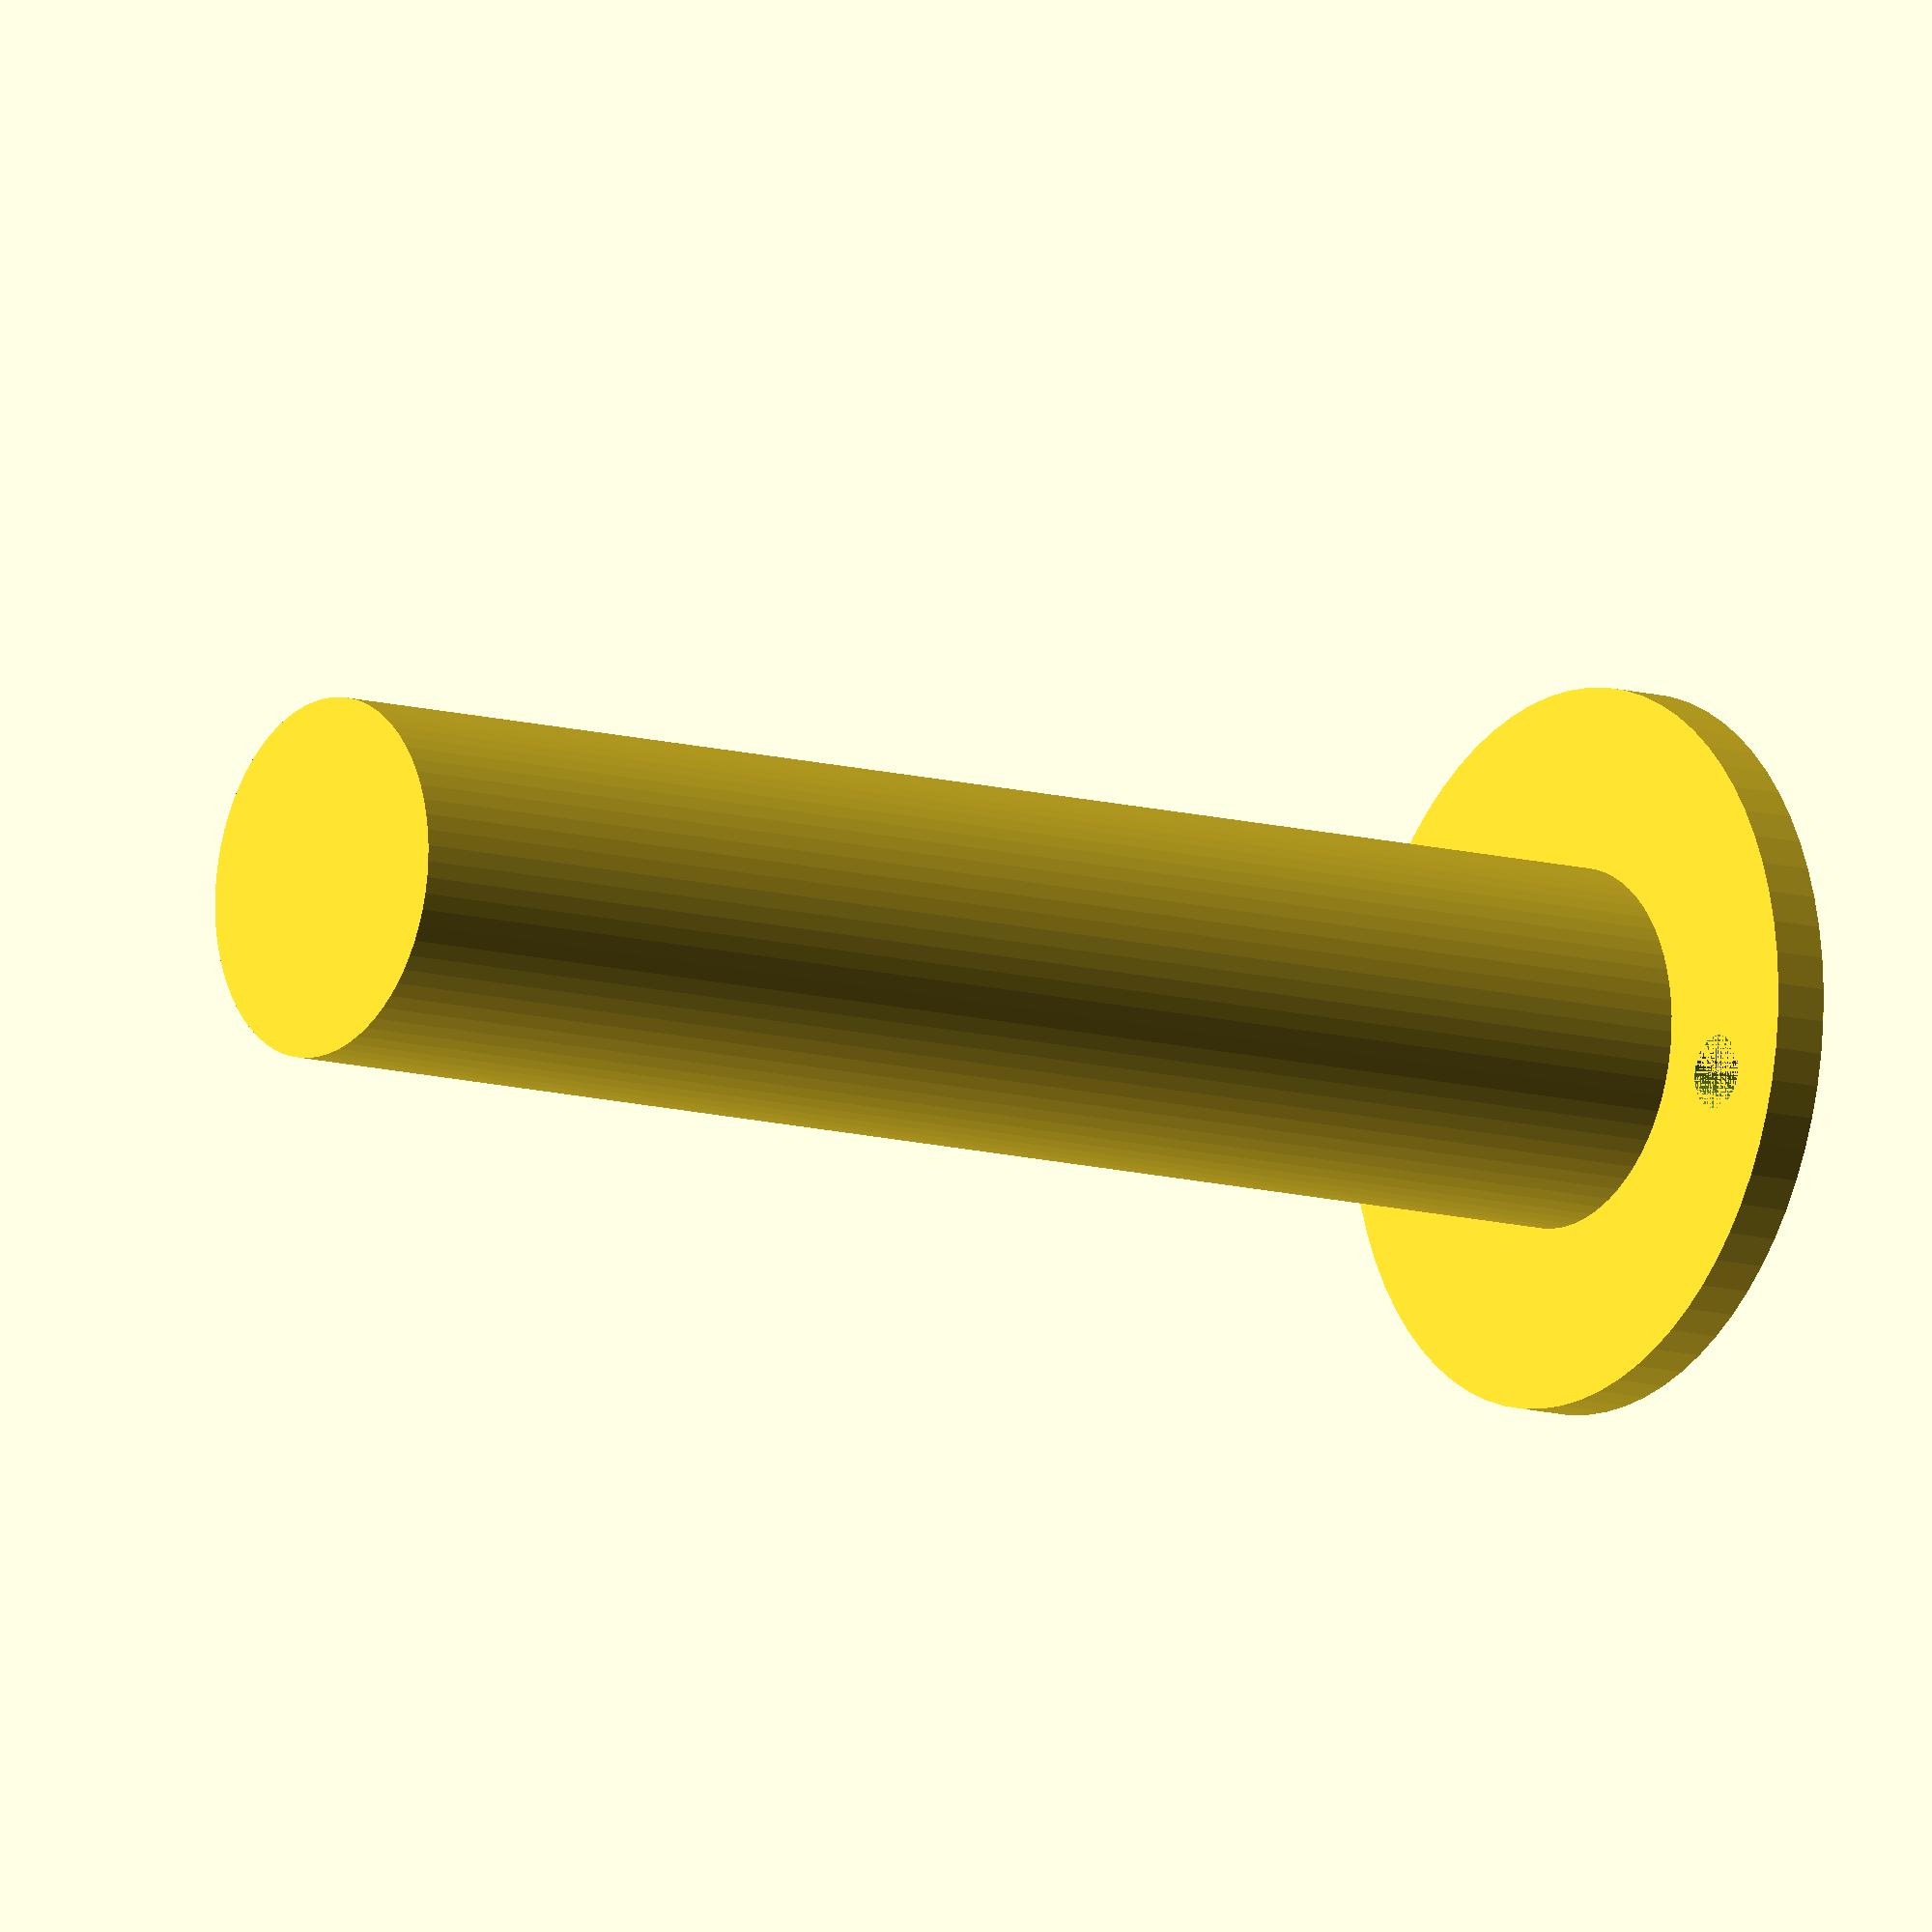
<openscad>
$fn=70;

screw_r = 5.3/2;
screw_d = 38/2; // Distance from center
mount_t = 4;
mount_r = 26;
hanger_r = mount_r/2;
hanger_h = 110;

translate([0,0,mount_t])
cylinder(r=hanger_r,h=hanger_h);
difference(){
	cylinder(r=mount_r,h=mount_t);
	for(x=[-screw_d,screw_d]){
		translate([x,0,0])
		cylinder(r=screw_r,h=mount_t);
	}
}

</openscad>
<views>
elev=10.9 azim=193.9 roll=54.0 proj=o view=solid
</views>
